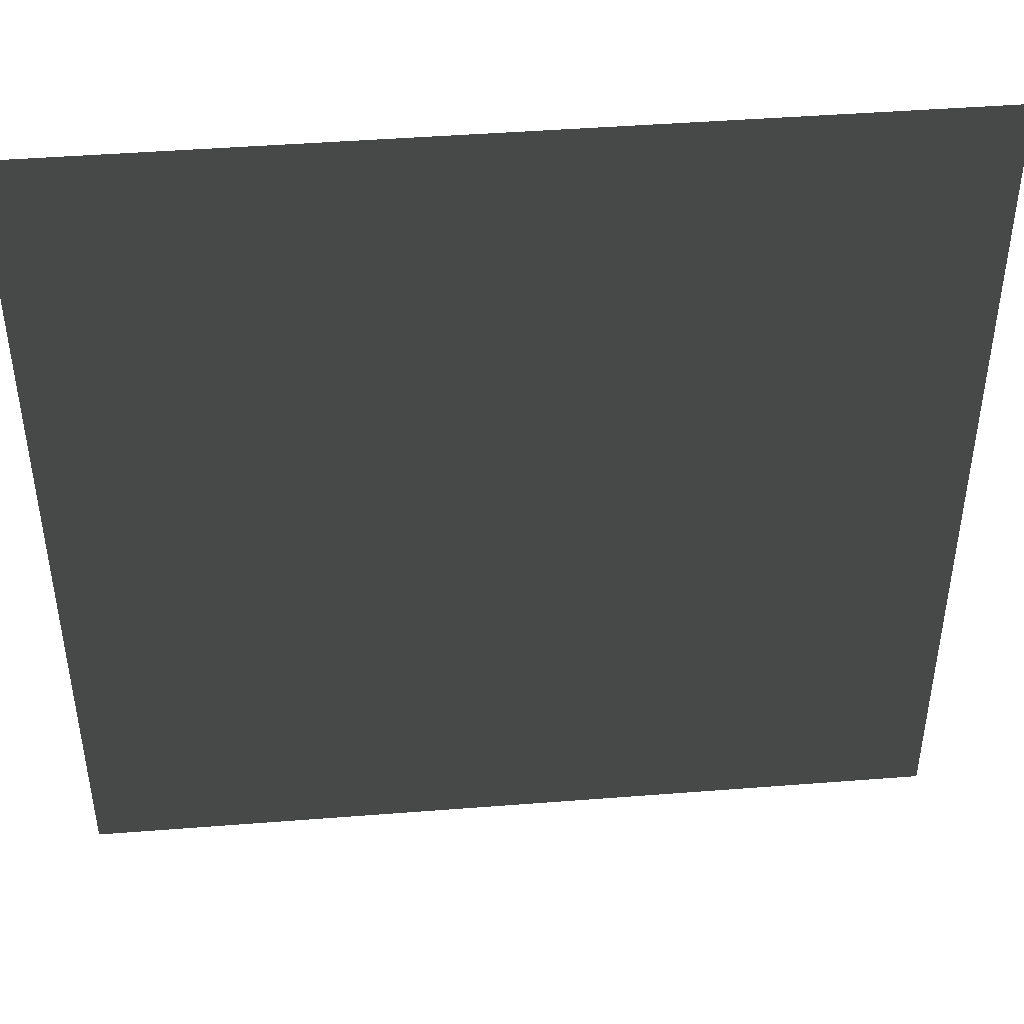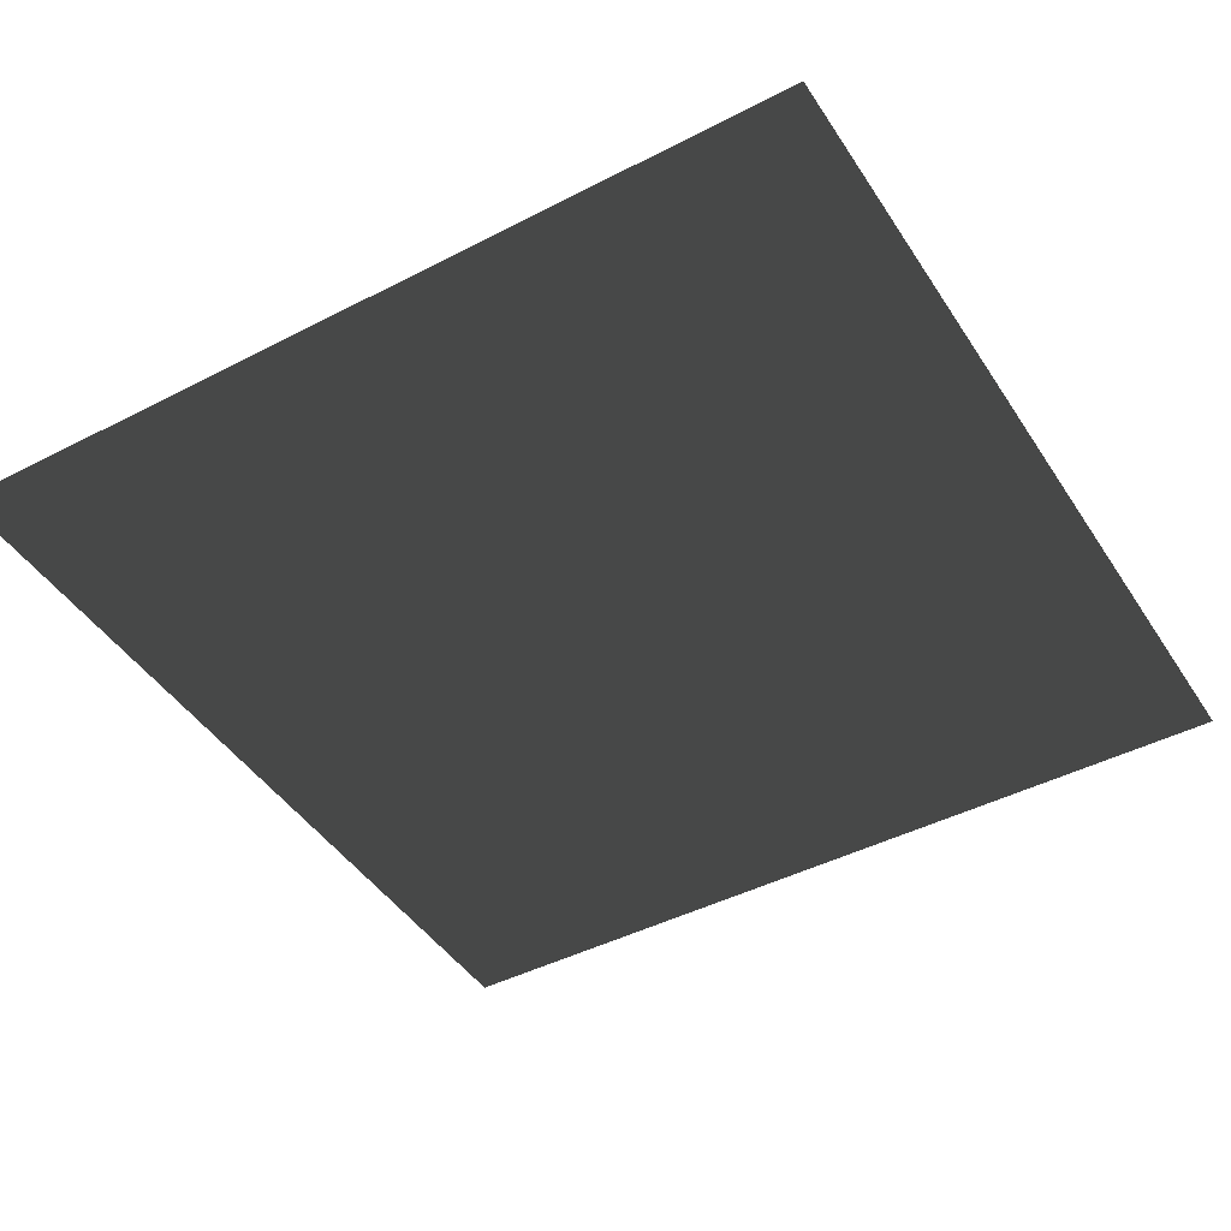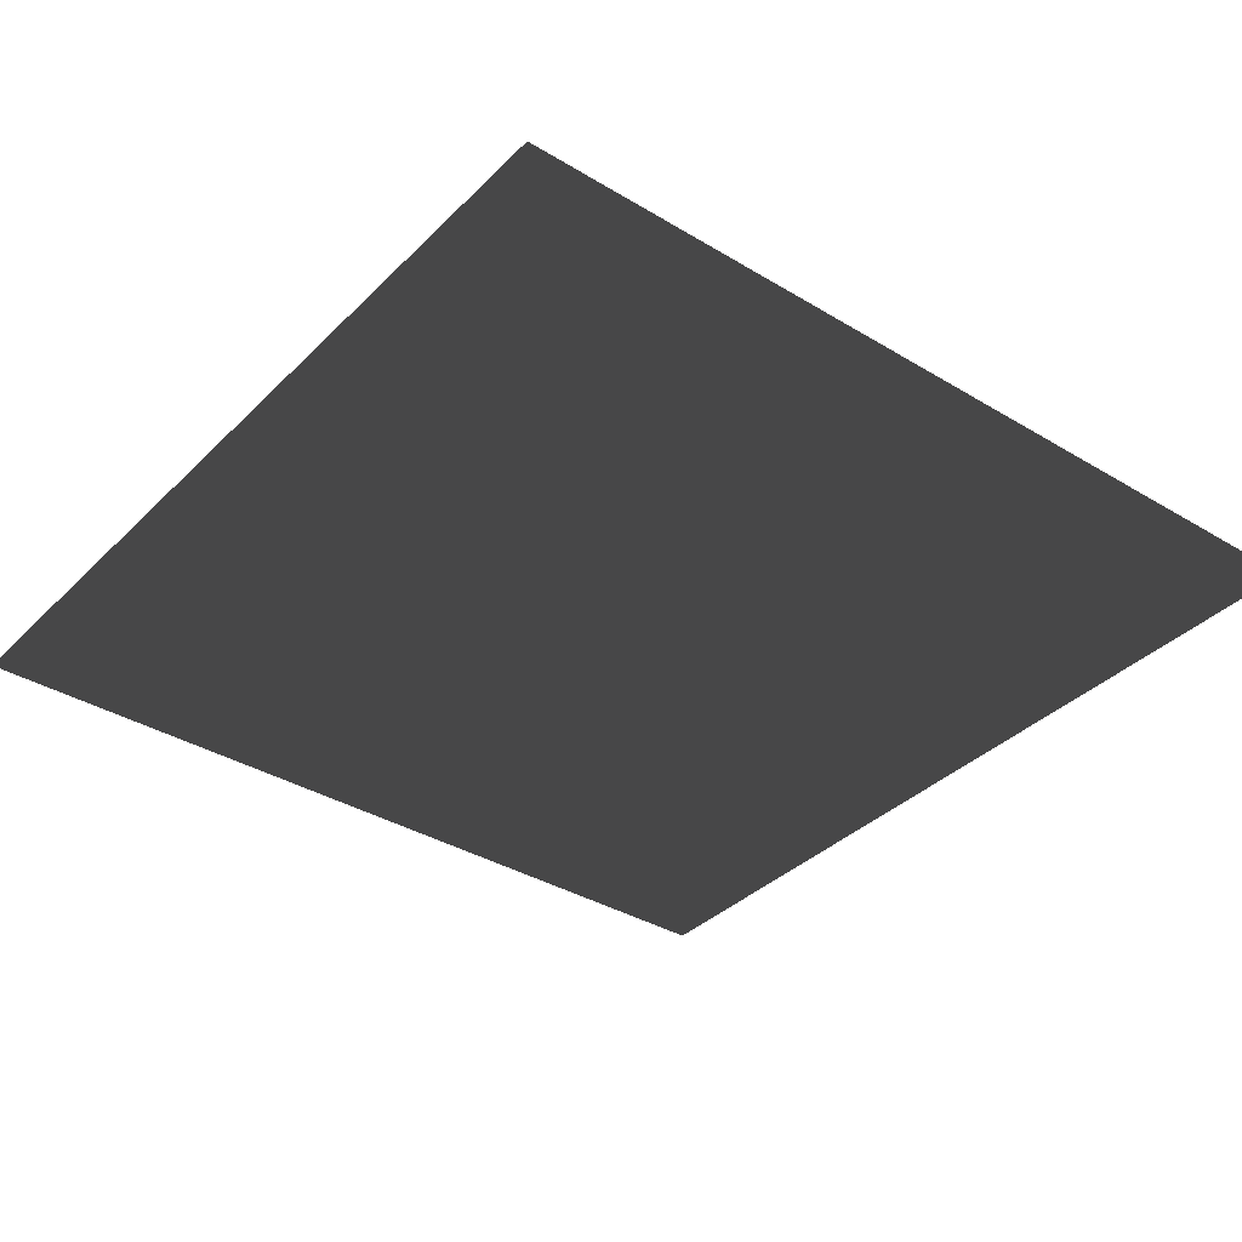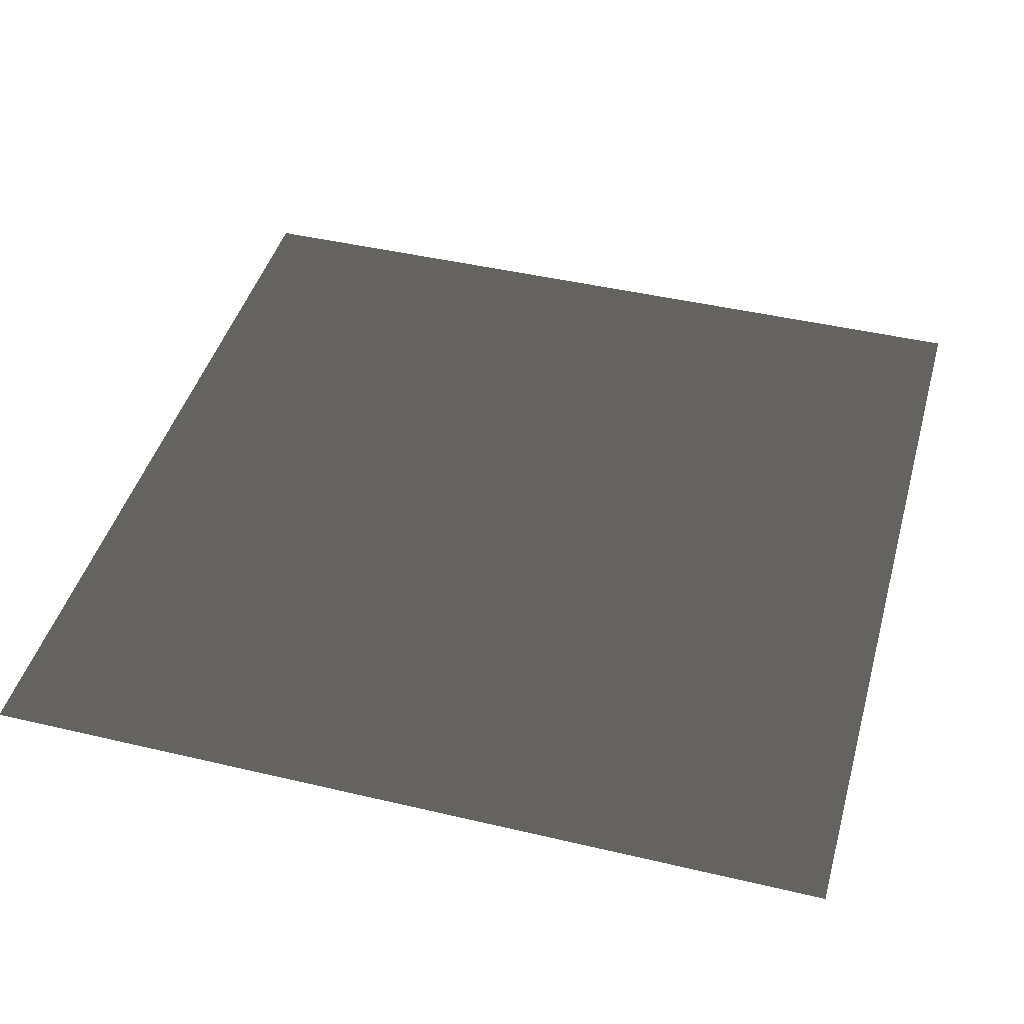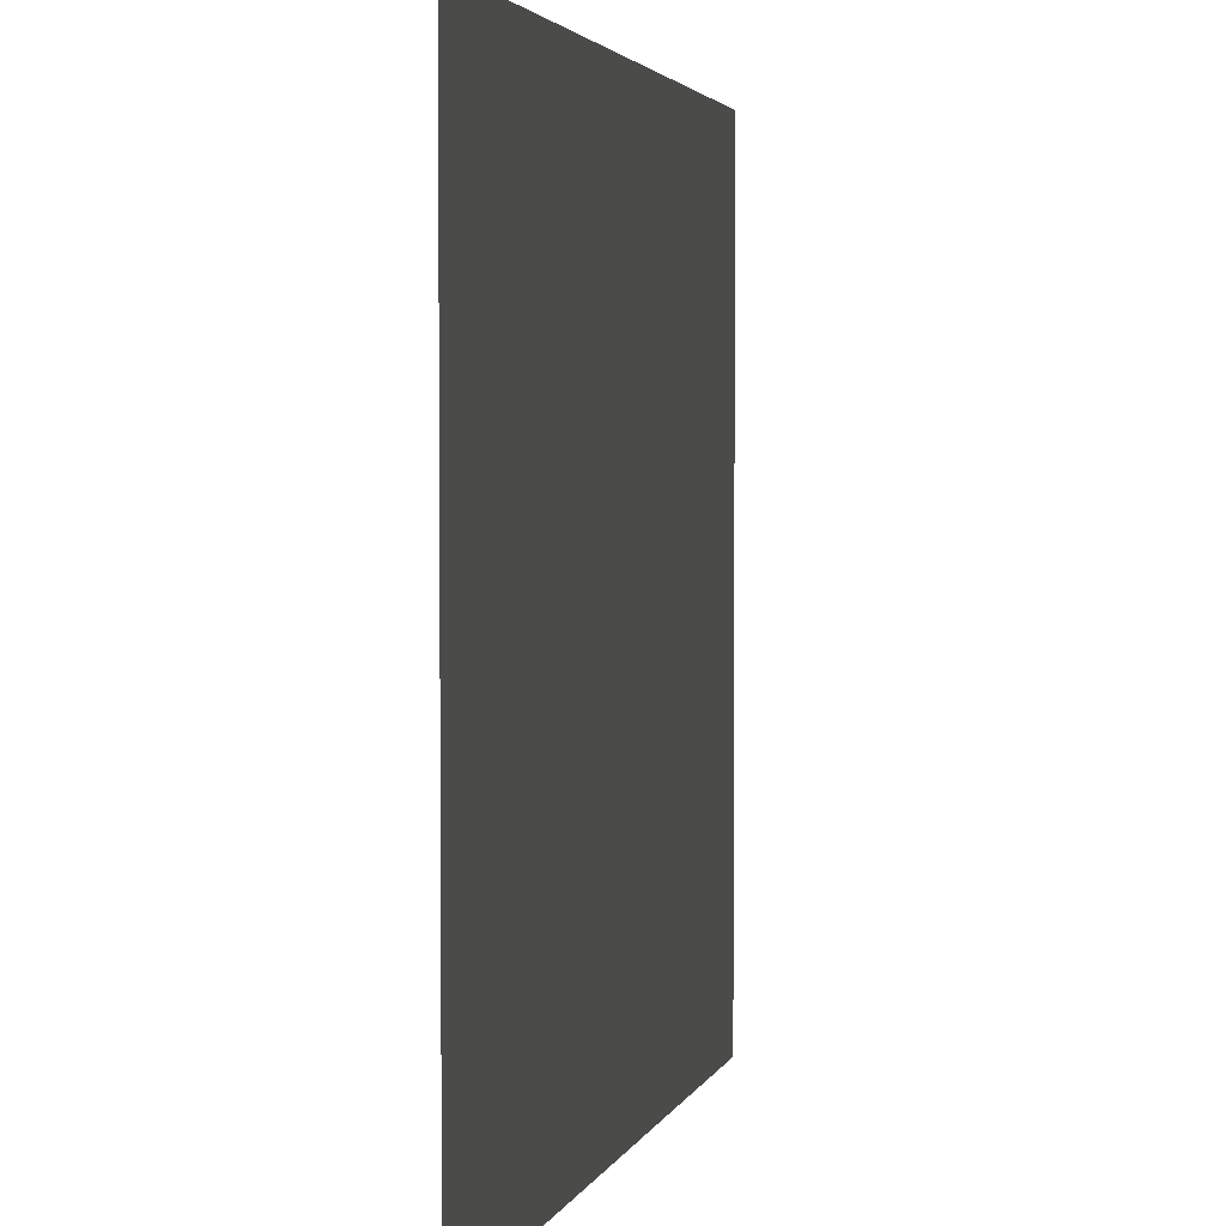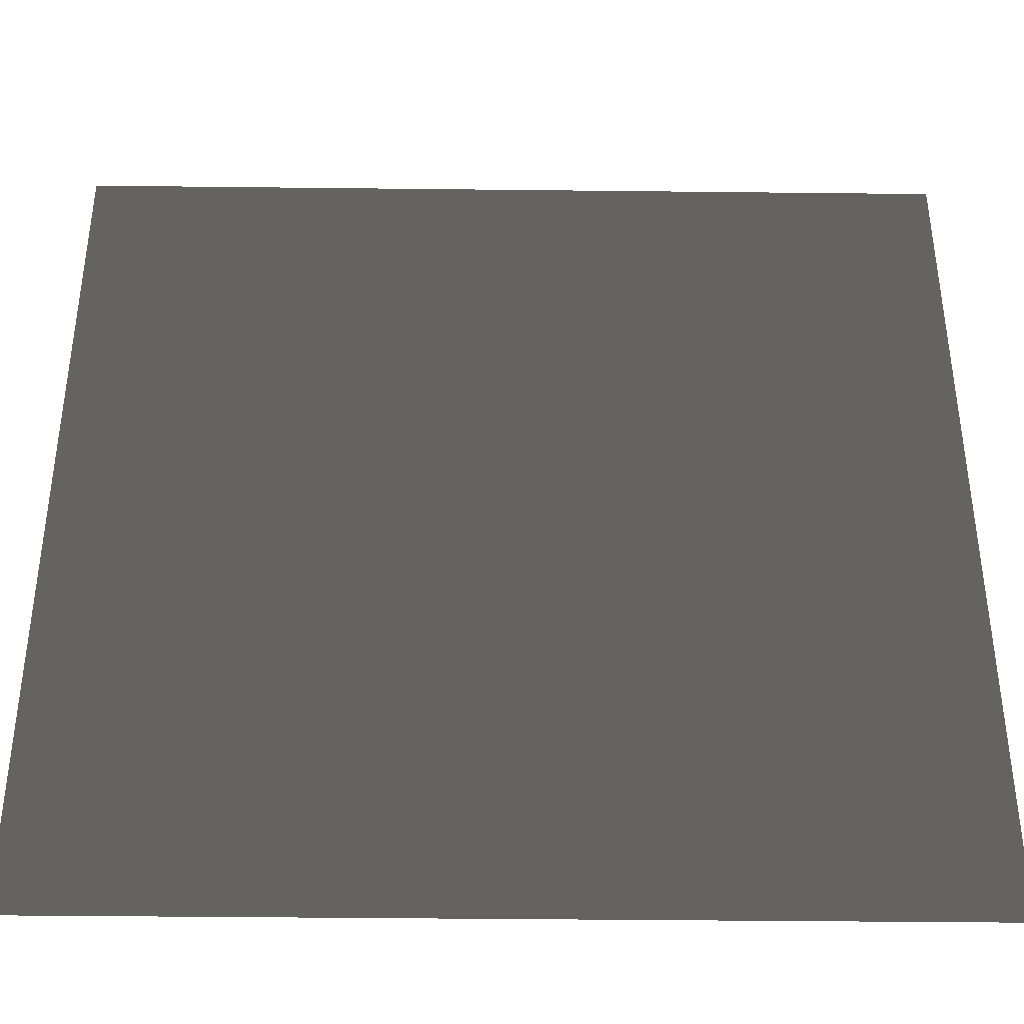
<metadata>
{"format":"obj","ext":"obj","renderer":"f3d","projection":"perspective","resolution":1024,"background":"white","views":[{"elev":44.7,"azim":-5.2,"up":"+Y"},{"elev":-44.6,"azim":-149.0,"up":"+Z"},{"elev":-36.1,"azim":-38.3,"up":"+Z"},{"elev":44.0,"azim":-164.5,"up":"+Z"},{"elev":3.2,"azim":-75.1,"up":"+Y"},{"elev":-39.4,"azim":179.2,"up":"+Y"}]}
</metadata>
<code>
v 0 10.01 0 204 204 204
v 9.963 10.01 0 204 204 204
v 9.963 0 0 204 204 204
v 0 0 0 204 204 204
v 3.286 0 0 204 204 204
v 6.776 0 0 204 204 204
v 9.963 3.341 0 204 204 204
v 9.963 6.642 0 204 204 204
v 6.816 10.01 0 204 204 204
v 3.145 10.01 0 204 204 204
v 0 6.597 0 204 204 204
v 0 3.243 0 204 204 204
v 5.031 3.268 0 204 204 204
v 7.073 4.992 0 204 204 204
v 4.981 6.22 0 204 204 204
v 3.458 4.92 0 204 204 204
f 4 5 12
f 5 6 13
f 6 3 7
f 7 8 14
f 8 2 9
f 9 10 15
f 10 1 11
f 11 12 16
f 6 7 13
f 8 9 15
f 10 11 15
f 12 5 16
f 8 15 14
f 7 14 13
f 16 5 13
f 14 15 13
f 16 13 15
f 15 11 16

</code>
